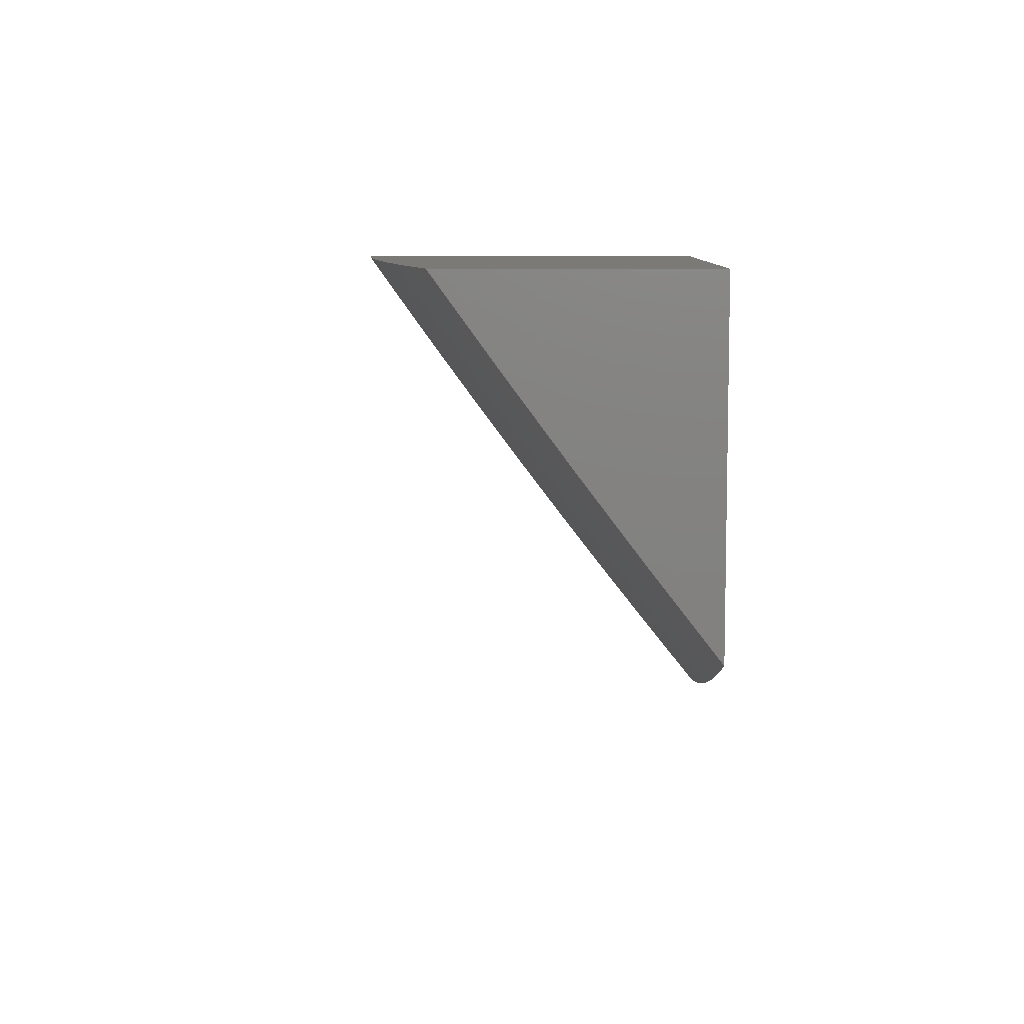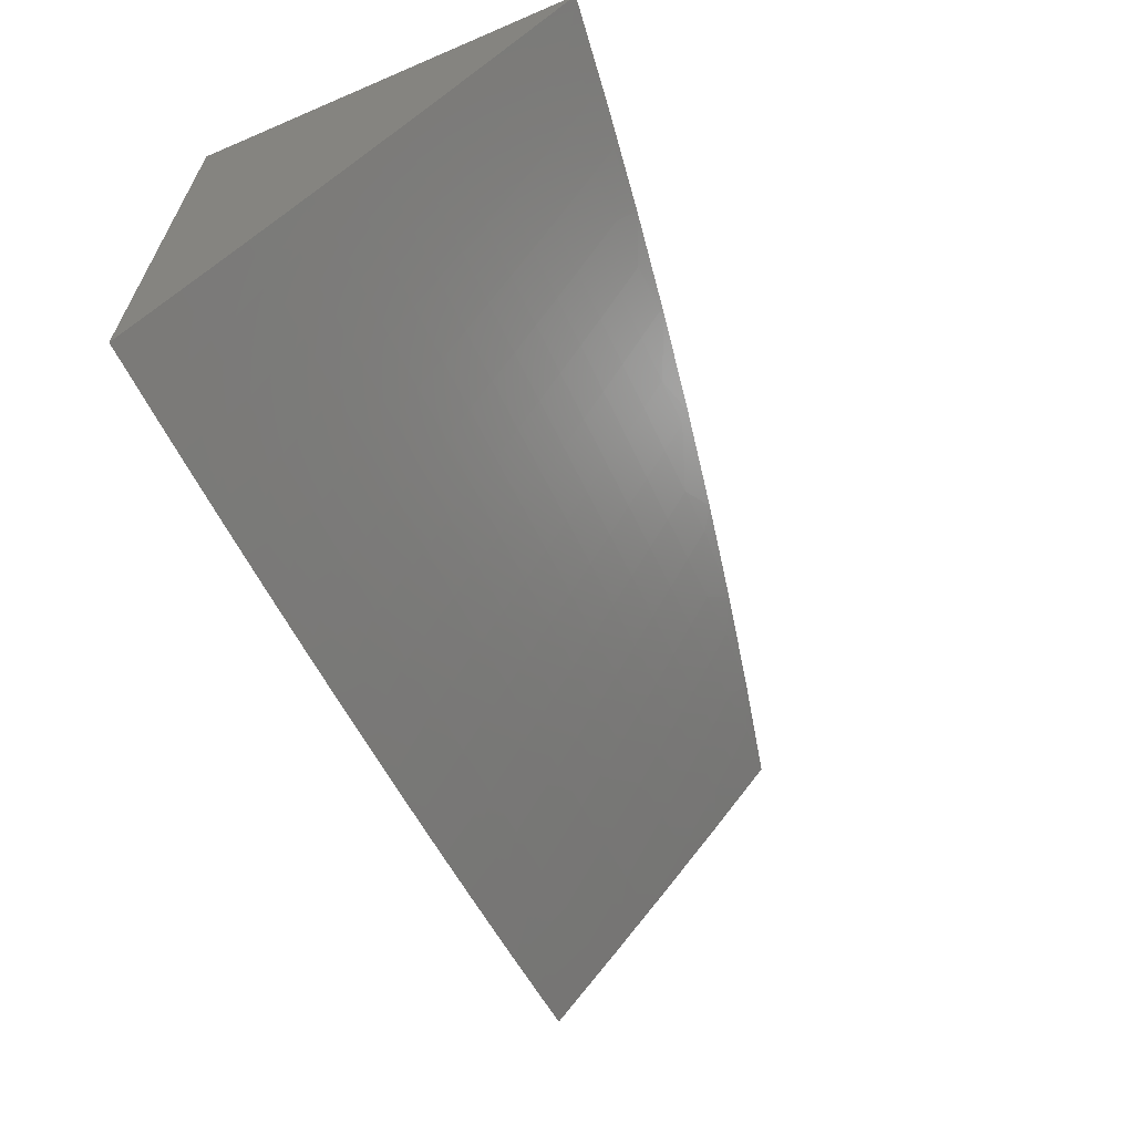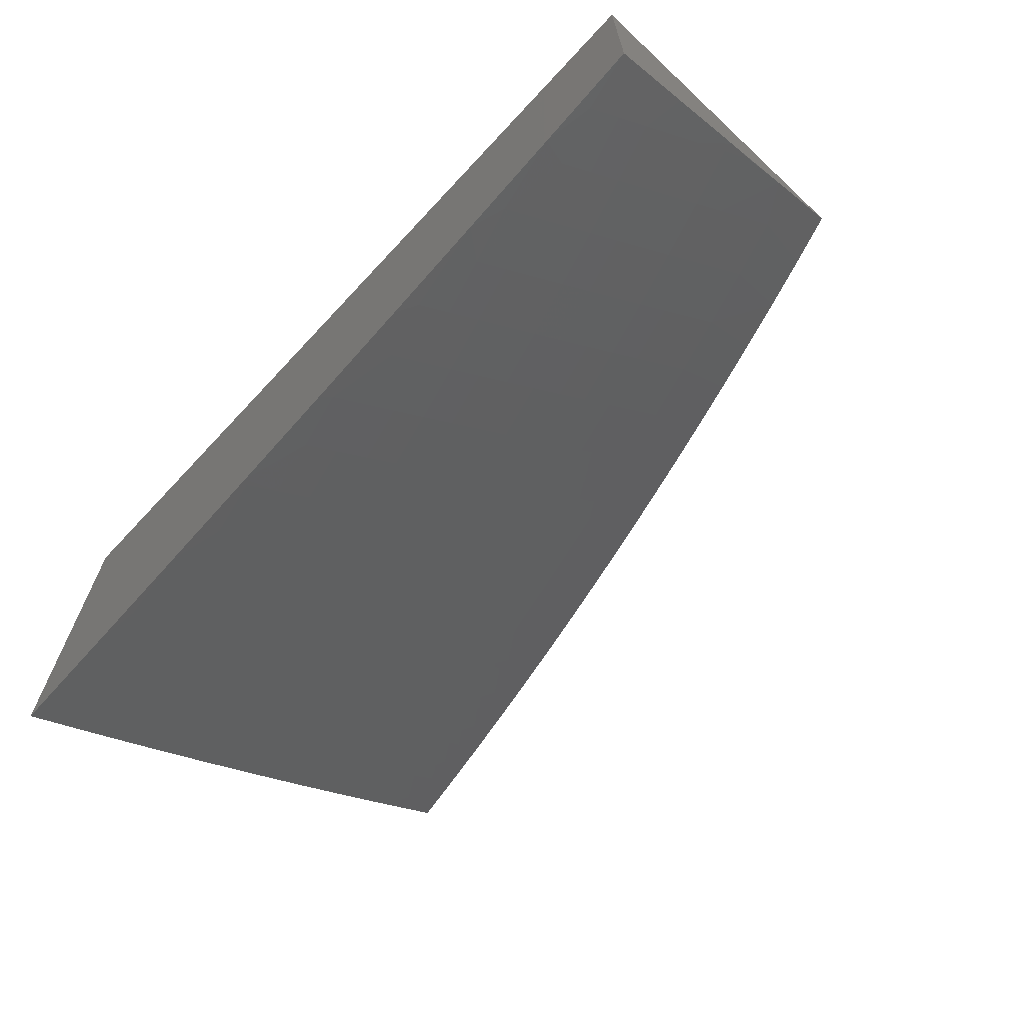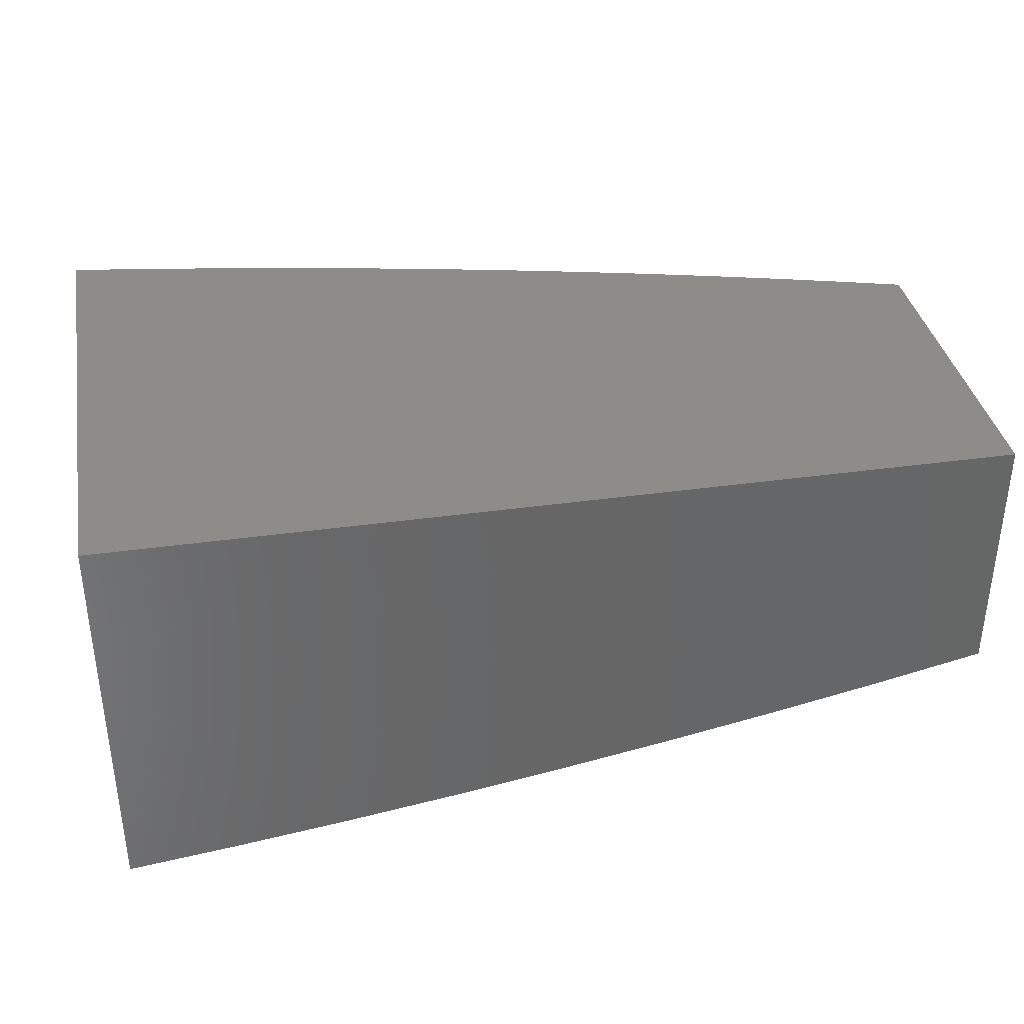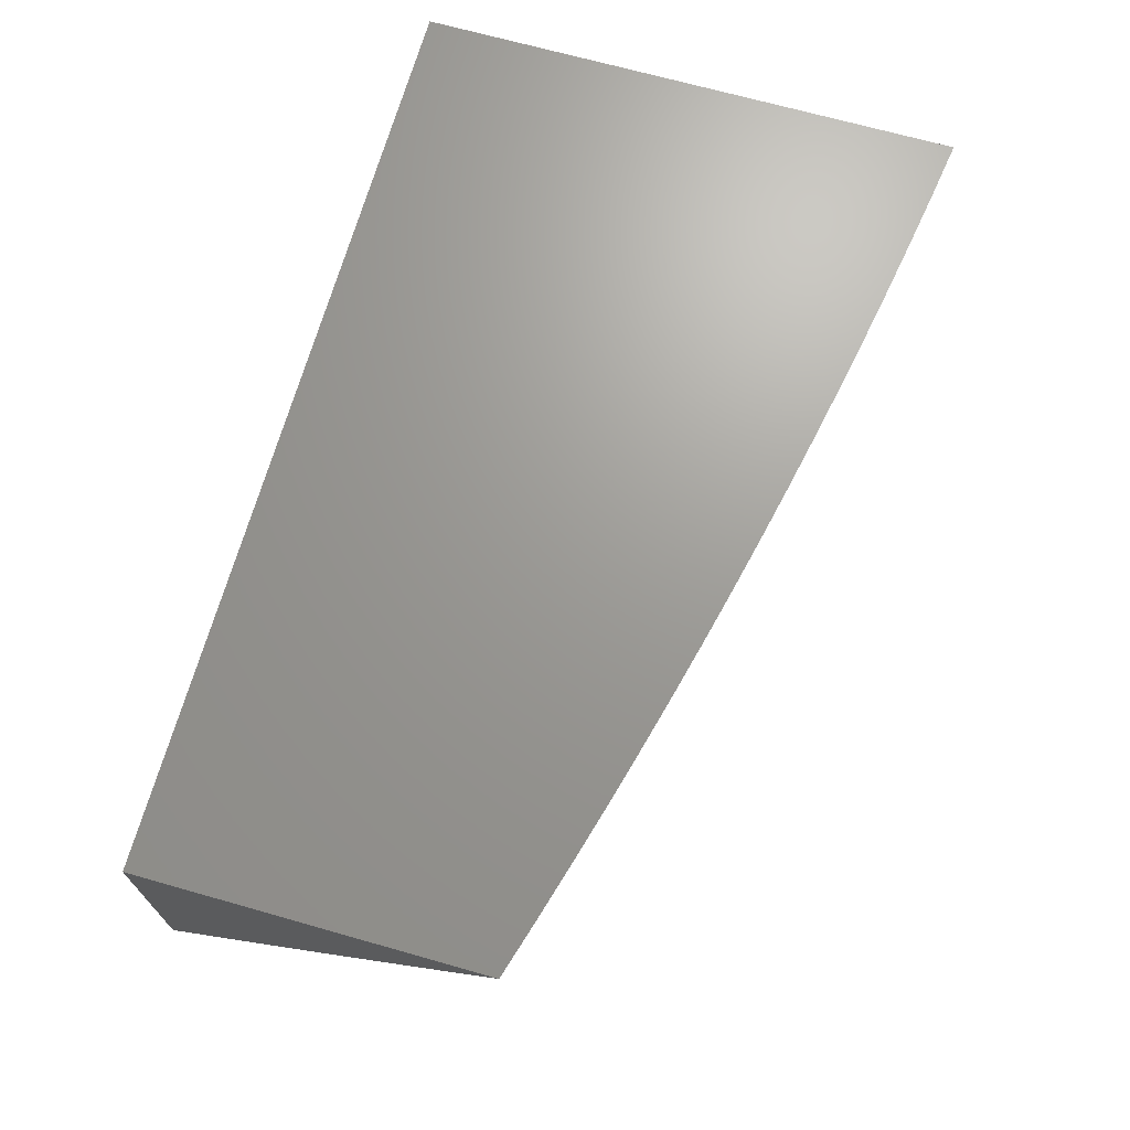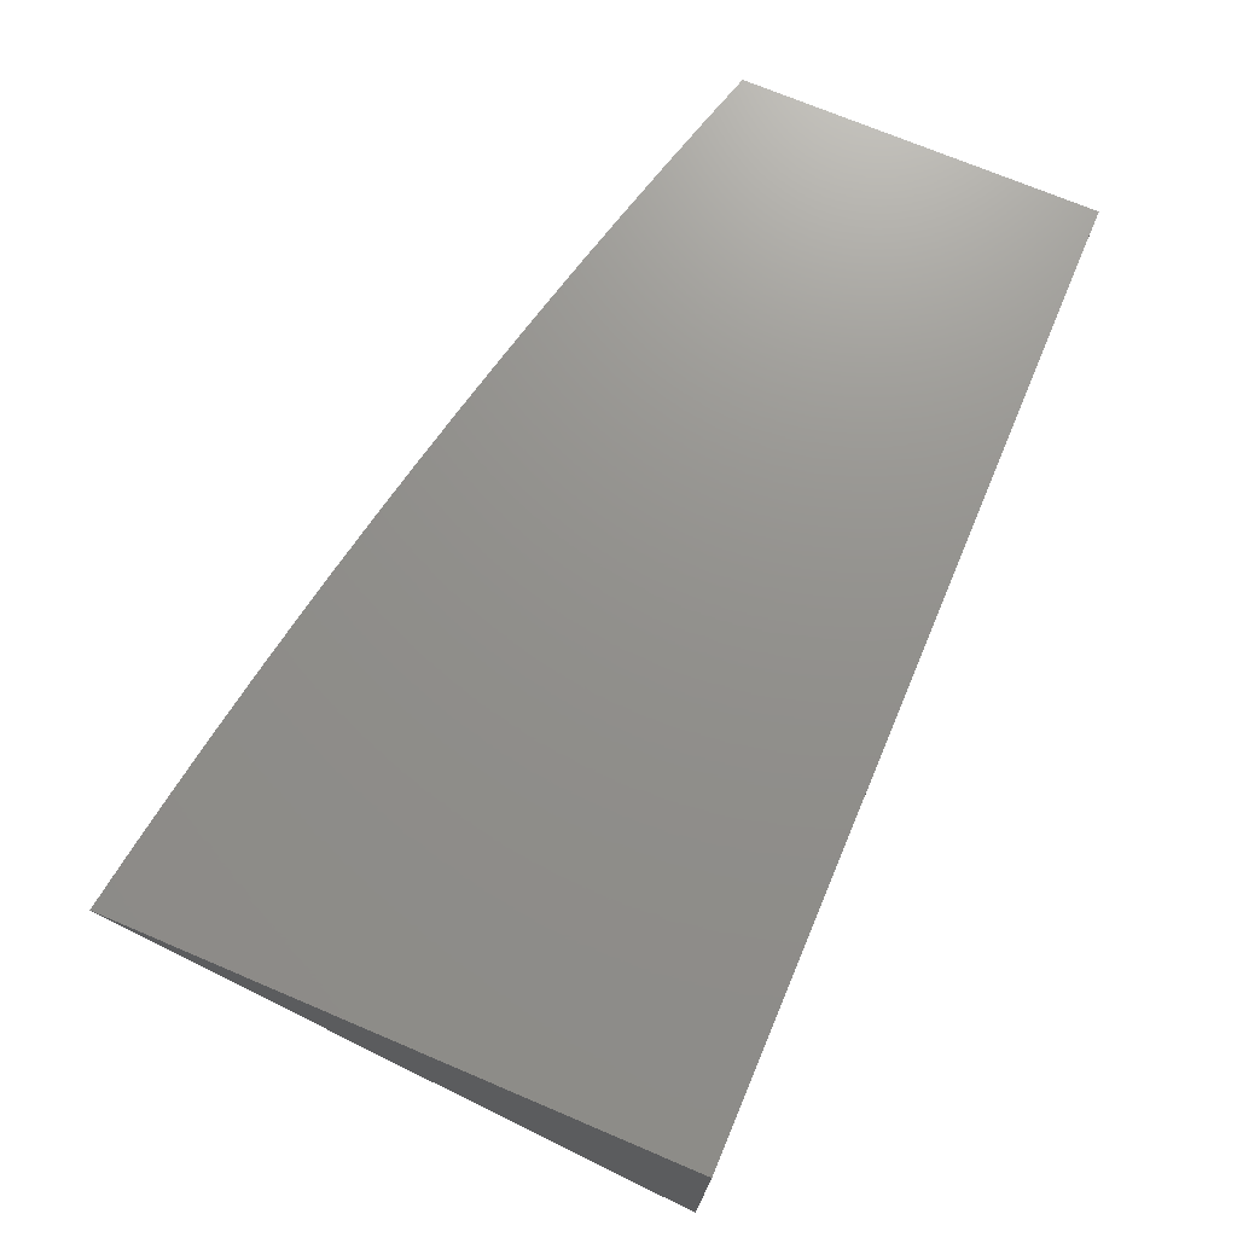
<metadata>
{"format":"stl","ext":"stl","renderer":"f3d","projection":"perspective","resolution":1024,"background":"white","views":[{"elev":7.9,"azim":-87.2,"up":"+Y"},{"elev":-63.8,"azim":113.4,"up":"+Y"},{"elev":-67.4,"azim":-133.0,"up":"+Z"},{"elev":36.3,"azim":169.6,"up":"+Z"},{"elev":69.2,"azim":-74.2,"up":"+Z"},{"elev":72.2,"azim":112.9,"up":"+Z"}]}
</metadata>
<code>
# stl→obj: 197 verts, 390 faces
v -1 -6.596 -9
v -1.063 -6.587 -9
v -1 -6.523 -9.059
v -1.058 -6.515 -9.059
v -1 -6.45 -9.117
v -1.046 -6.443 -9.117
v -1.04 -6.407 -9.146
v -1.107 -6.396 -9.146
v -1.101 -6.36 -9.175
v -1.168 -6.348 -9.175
v -1.162 -6.312 -9.204
v -1.228 -6.3 -9.204
v -1.221 -6.264 -9.232
v -1.288 -6.251 -9.232
v -1.28 -6.215 -9.26
v -1.346 -6.202 -9.26
v -1.339 -6.166 -9.289
v -1.404 -6.152 -9.289
v -1.396 -6.116 -9.316
v -1.462 -6.101 -9.316
v -1.453 -6.065 -9.344
v -1.518 -6.049 -9.344
v -1.509 -6.013 -9.372
v -1.583 -6.033 -9.344
v -1.627 -6 -9.36
v -1.648 -6.017 -9.344
v -1.752 -6 -9.336
v -1.724 -6.035 -9.316
v -1.789 -6.017 -9.316
v -1.734 -6.071 -9.289
v -1.8 -6.052 -9.289
v -1.744 -6.106 -9.26
v -1.811 -6.088 -9.26
v -1.754 -6.142 -9.232
v -1.821 -6.123 -9.232
v -1.765 -6.177 -9.204
v -1.832 -6.159 -9.204
v -1.775 -6.213 -9.175
v -1.842 -6.194 -9.175
v -1.785 -6.248 -9.146
v -1.853 -6.229 -9.146
v -1.795 -6.283 -9.117
v -1.863 -6.264 -9.117
v -1.815 -6.353 -9.059
v -1.884 -6.334 -9.059
v -1.877 -6.411 -9
v -1.939 -6.393 -9
v -1.127 -6.577 -9
v -1.126 -6.504 -9.059
v -1.114 -6.432 -9.117
v -1.181 -6.42 -9.117
v -1.175 -6.384 -9.146
v -1.242 -6.372 -9.146
v -1.235 -6.336 -9.175
v -1.303 -6.323 -9.175
v -1.295 -6.287 -9.204
v -1.362 -6.274 -9.204
v -1.354 -6.238 -9.232
v -1.421 -6.224 -9.232
v -1.413 -6.188 -9.26
v -1.479 -6.173 -9.26
v -1.47 -6.137 -9.289
v -1.536 -6.122 -9.289
v -1.527 -6.086 -9.316
v -1.593 -6.069 -9.316
v -1.19 -6.566 -9
v -1.195 -6.492 -9.059
v -1.249 -6.408 -9.117
v -1.31 -6.359 -9.146
v -1.37 -6.31 -9.175
v -1.429 -6.26 -9.204
v -1.488 -6.209 -9.232
v -1.545 -6.157 -9.26
v -1.602 -6.105 -9.289
v -1.658 -6.053 -9.316
v -1.253 -6.555 -9
v -1.263 -6.479 -9.059
v -1.317 -6.395 -9.117
v -1.378 -6.346 -9.146
v -1.437 -6.295 -9.175
v -1.496 -6.245 -9.204
v -1.554 -6.193 -9.232
v -1.612 -6.141 -9.26
v -1.668 -6.088 -9.289
v -1.316 -6.543 -9
v -1.332 -6.466 -9.059
v -1.385 -6.381 -9.117
v -1.445 -6.331 -9.146
v -1.505 -6.28 -9.175
v -1.563 -6.229 -9.204
v -1.621 -6.177 -9.232
v -1.678 -6.124 -9.26
v -1.379 -6.531 -9
v -1.401 -6.452 -9.059
v -1.454 -6.367 -9.117
v -1.513 -6.316 -9.146
v -1.572 -6.265 -9.175
v -1.63 -6.213 -9.204
v -1.688 -6.16 -9.232
v -1.441 -6.518 -9
v -1.47 -6.438 -9.059
v -1.522 -6.352 -9.117
v -1.581 -6.3 -9.146
v -1.64 -6.248 -9.175
v -1.697 -6.195 -9.204
v -1.504 -6.504 -9
v -1.539 -6.422 -9.059
v -1.59 -6.336 -9.117
v -1.649 -6.283 -9.146
v -1.707 -6.231 -9.175
v -1.567 -6.49 -9
v -1.608 -6.406 -9.059
v -1.658 -6.319 -9.117
v -1.717 -6.266 -9.146
v -1.629 -6.475 -9
v -1.691 -6.46 -9
v -1.677 -6.389 -9.059
v -1.753 -6.444 -9
v -1.746 -6.371 -9.059
v -1.815 -6.428 -9
v -1.953 -6.314 -9.059
v -2 -6.375 -9
v -2 -6.283 -9.072
v -2 -6.189 -9.144
v -1.999 -6.224 -9.117
v -1.931 -6.244 -9.117
v -2 -6.095 -9.214
v -1.977 -6.154 -9.175
v -1.988 -6.189 -9.146
v -2 -6 -9.283
v -1.954 -6.084 -9.232
v -1.966 -6.119 -9.204
v -1.91 -6.174 -9.175
v -1.92 -6.209 -9.146
v -1.876 -6 -9.31
v -1.932 -6.014 -9.289
v -1.943 -6.049 -9.26
v -1.888 -6.104 -9.232
v -1.899 -6.139 -9.204
v -1.866 -6.033 -9.289
v -1.877 -6.069 -9.26
v -1.502 -6 -9.382
v -1.444 -6.028 -9.372
v -1.388 -6.079 -9.344
v -1.331 -6.129 -9.316
v -1.273 -6.179 -9.289
v -1.214 -6.228 -9.26
v -1.155 -6.276 -9.232
v -1.095 -6.324 -9.204
v -1.034 -6.371 -9.175
v -1 -6.376 -9.175
v -1.377 -6 -9.403
v -1.38 -6.043 -9.372
v -1.323 -6.093 -9.344
v -1.265 -6.143 -9.316
v -1.207 -6.192 -9.289
v -1.148 -6.24 -9.26
v -1.089 -6.287 -9.232
v -1.028 -6.334 -9.204
v -1.252 -6 -9.421
v -1.307 -6.02 -9.399
v -1.371 -6.006 -9.399
v -1.315 -6.057 -9.372
v -1.258 -6.106 -9.344
v -1.2 -6.155 -9.316
v -1.142 -6.203 -9.289
v -1.082 -6.251 -9.26
v -1.022 -6.298 -9.232
v -1 -6.302 -9.232
v -1.126 -6 -9.438
v -1.171 -6.009 -9.426
v -1.243 -6.033 -9.399
v -1.25 -6.07 -9.372
v -1 -6 -9.453
v -1.044 -6.031 -9.426
v -1.108 -6.02 -9.426
v -1.115 -6.057 -9.399
v -1.179 -6.045 -9.399
v -1.121 -6.094 -9.372
v -1.186 -6.082 -9.372
v -1.128 -6.13 -9.344
v -1.193 -6.119 -9.344
v -1.135 -6.167 -9.316
v -1 -6.076 -9.399
v -1.051 -6.068 -9.399
v -1.057 -6.105 -9.372
v -1 -6.152 -9.344
v -1.063 -6.141 -9.344
v -1.07 -6.178 -9.316
v -1.005 -6.189 -9.316
v -1 -6.227 -9.288
v -1.011 -6.225 -9.289
v -1.016 -6.262 -9.26
v -1.076 -6.215 -9.289
v -1.726 -6.301 -9.117
v -2 -6 -9
v -1 -6 -9
f 1 2 3
f 3 2 4
f 3 4 5
f 5 4 6
f 5 6 7
f 7 6 8
f 7 8 9
f 9 8 10
f 9 10 11
f 11 10 12
f 11 12 13
f 13 12 14
f 13 14 15
f 15 14 16
f 15 16 17
f 17 16 18
f 17 18 19
f 19 18 20
f 19 20 21
f 21 20 22
f 21 22 23
f 23 22 24
f 23 24 25
f 25 24 26
f 25 26 27
f 27 26 28
f 27 28 29
f 29 28 30
f 29 30 31
f 31 30 32
f 31 32 33
f 33 32 34
f 33 34 35
f 35 34 36
f 35 36 37
f 37 36 38
f 37 38 39
f 39 38 40
f 39 40 41
f 41 40 42
f 41 42 43
f 43 42 44
f 43 44 45
f 45 44 46
f 45 46 47
f 2 48 4
f 4 48 49
f 4 49 50
f 50 49 51
f 50 51 52
f 52 51 53
f 52 53 54
f 54 53 55
f 54 55 56
f 56 55 57
f 56 57 58
f 58 57 59
f 58 59 60
f 60 59 61
f 60 61 62
f 62 61 63
f 62 63 64
f 64 63 65
f 64 65 24
f 24 65 26
f 48 66 49
f 49 66 67
f 49 67 51
f 51 67 68
f 51 68 53
f 53 68 69
f 53 69 55
f 55 69 70
f 55 70 57
f 57 70 71
f 57 71 59
f 59 71 72
f 59 72 61
f 61 72 73
f 61 73 63
f 63 73 74
f 63 74 65
f 65 74 75
f 65 75 26
f 26 75 28
f 66 76 67
f 67 76 77
f 67 77 68
f 68 77 78
f 68 78 69
f 69 78 79
f 69 79 70
f 70 79 80
f 70 80 71
f 71 80 81
f 71 81 72
f 72 81 82
f 72 82 73
f 73 82 83
f 73 83 74
f 74 83 84
f 74 84 75
f 75 84 28
f 76 85 77
f 77 85 86
f 77 86 78
f 78 86 87
f 78 87 79
f 79 87 88
f 79 88 80
f 80 88 89
f 80 89 81
f 81 89 90
f 81 90 82
f 82 90 91
f 82 91 83
f 83 91 92
f 83 92 84
f 84 92 30
f 84 30 28
f 85 93 86
f 86 93 94
f 86 94 87
f 87 94 95
f 87 95 88
f 88 95 96
f 88 96 89
f 89 96 97
f 89 97 90
f 90 97 98
f 90 98 91
f 91 98 99
f 91 99 92
f 92 99 32
f 92 32 30
f 93 100 94
f 94 100 101
f 94 101 95
f 95 101 102
f 95 102 96
f 96 102 103
f 96 103 97
f 97 103 104
f 97 104 98
f 98 104 105
f 98 105 99
f 99 105 34
f 99 34 32
f 100 106 101
f 101 106 107
f 101 107 102
f 102 107 108
f 102 108 103
f 103 108 109
f 103 109 104
f 104 109 110
f 104 110 105
f 105 110 36
f 105 36 34
f 106 111 107
f 107 111 112
f 107 112 108
f 108 112 113
f 108 113 109
f 109 113 114
f 109 114 110
f 110 114 38
f 110 38 36
f 111 115 112
f 112 115 116
f 112 116 117
f 117 116 118
f 117 118 119
f 119 118 120
f 119 120 44
f 44 120 46
f 45 47 121
f 121 47 122
f 121 122 123
f 124 125 123
f 123 125 126
f 123 126 121
f 121 126 45
f 127 128 124
f 124 128 129
f 124 129 125
f 125 129 126
f 130 131 127
f 127 131 132
f 127 132 128
f 128 132 133
f 128 133 134
f 134 133 41
f 134 41 43
f 135 136 130
f 130 136 137
f 130 137 131
f 131 137 138
f 131 138 139
f 139 138 37
f 139 37 39
f 27 29 135
f 135 29 140
f 135 140 136
f 136 140 141
f 136 141 137
f 137 141 138
f 25 142 23
f 23 142 143
f 23 143 21
f 21 143 144
f 21 144 19
f 19 144 145
f 19 145 17
f 17 145 146
f 17 146 15
f 15 146 147
f 15 147 13
f 13 147 148
f 13 148 11
f 11 148 149
f 11 149 9
f 9 149 150
f 9 150 7
f 7 150 151
f 7 151 5
f 142 152 143
f 143 152 153
f 143 153 144
f 144 153 154
f 144 154 145
f 145 154 155
f 145 155 146
f 146 155 156
f 146 156 147
f 147 156 157
f 147 157 148
f 148 157 158
f 148 158 149
f 149 158 159
f 149 159 150
f 150 159 151
f 160 161 152
f 152 161 162
f 152 162 153
f 153 162 163
f 153 163 154
f 154 163 164
f 154 164 155
f 155 164 165
f 155 165 156
f 156 165 166
f 156 166 157
f 157 166 167
f 157 167 158
f 158 167 168
f 158 168 159
f 159 168 169
f 159 169 151
f 170 171 160
f 160 171 172
f 160 172 161
f 161 172 173
f 161 173 163
f 163 173 164
f 174 175 170
f 170 175 176
f 170 176 171
f 171 176 177
f 171 177 178
f 178 177 179
f 178 179 180
f 180 179 181
f 180 181 182
f 182 181 183
f 182 183 165
f 165 183 166
f 174 184 175
f 175 184 185
f 175 185 176
f 176 185 177
f 185 184 186
f 186 184 187
f 186 187 188
f 188 187 189
f 188 189 181
f 181 189 183
f 189 187 190
f 190 187 191
f 190 191 192
f 192 191 193
f 192 193 194
f 194 193 167
f 194 167 166
f 191 169 193
f 193 169 168
f 193 168 167
f 8 6 50
f 50 6 4
f 189 190 192
f 189 192 194
f 10 8 52
f 52 8 50
f 183 189 194
f 183 194 166
f 177 185 186
f 181 179 188
f 188 179 186
f 179 177 186
f 12 10 54
f 54 10 52
f 14 12 56
f 56 12 54
f 165 164 182
f 182 164 173
f 182 173 180
f 180 173 172
f 180 172 178
f 178 172 171
f 16 14 58
f 58 14 56
f 18 16 60
f 60 16 58
f 162 161 163
f 20 18 62
f 62 18 60
f 22 20 64
f 64 20 62
f 24 22 64
f 112 117 113
f 113 117 195
f 113 195 114
f 114 195 40
f 114 40 38
f 117 119 195
f 195 119 42
f 195 42 40
f 44 42 119
f 134 43 126
f 126 43 45
f 139 39 133
f 133 39 41
f 37 138 35
f 35 138 141
f 35 141 33
f 33 141 140
f 33 140 31
f 31 140 29
f 128 134 129
f 129 134 126
f 131 139 132
f 132 139 133
f 130 127 196
f 196 127 124
f 196 124 123
f 123 122 196
f 122 47 196
f 196 47 46
f 196 46 120
f 120 118 196
f 196 118 116
f 196 116 197
f 197 116 115
f 197 115 111
f 111 106 197
f 197 106 100
f 197 100 93
f 93 85 197
f 197 85 76
f 197 76 66
f 66 48 197
f 197 48 2
f 197 2 1
f 174 170 197
f 197 170 160
f 197 160 152
f 152 142 197
f 197 142 25
f 197 25 27
f 197 27 196
f 196 27 135
f 196 135 130
f 1 3 197
f 197 3 5
f 197 5 151
f 151 169 197
f 197 169 191
f 197 191 187
f 187 184 197
f 197 184 174

</code>
